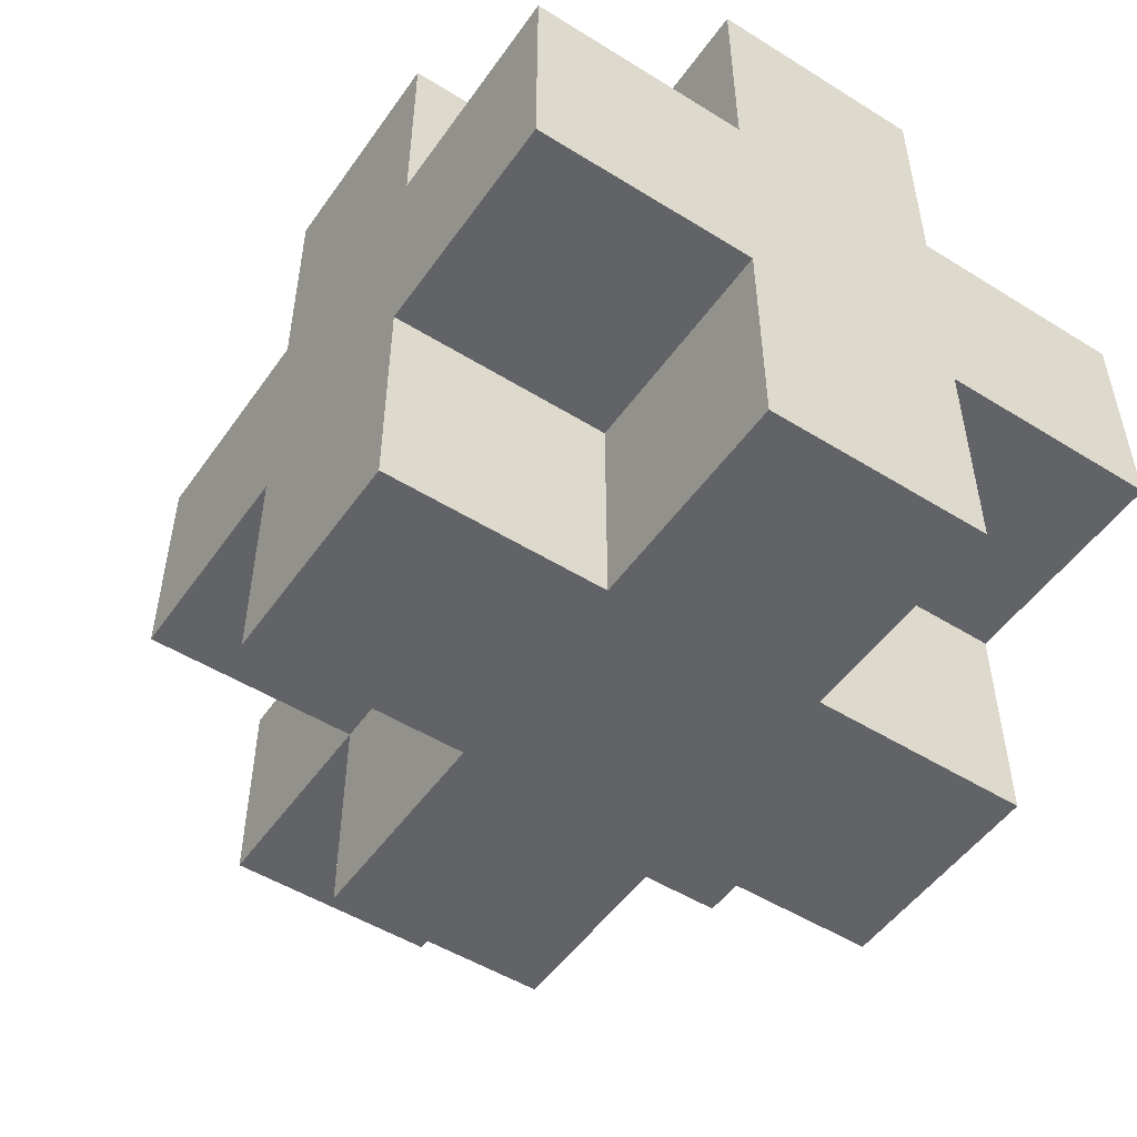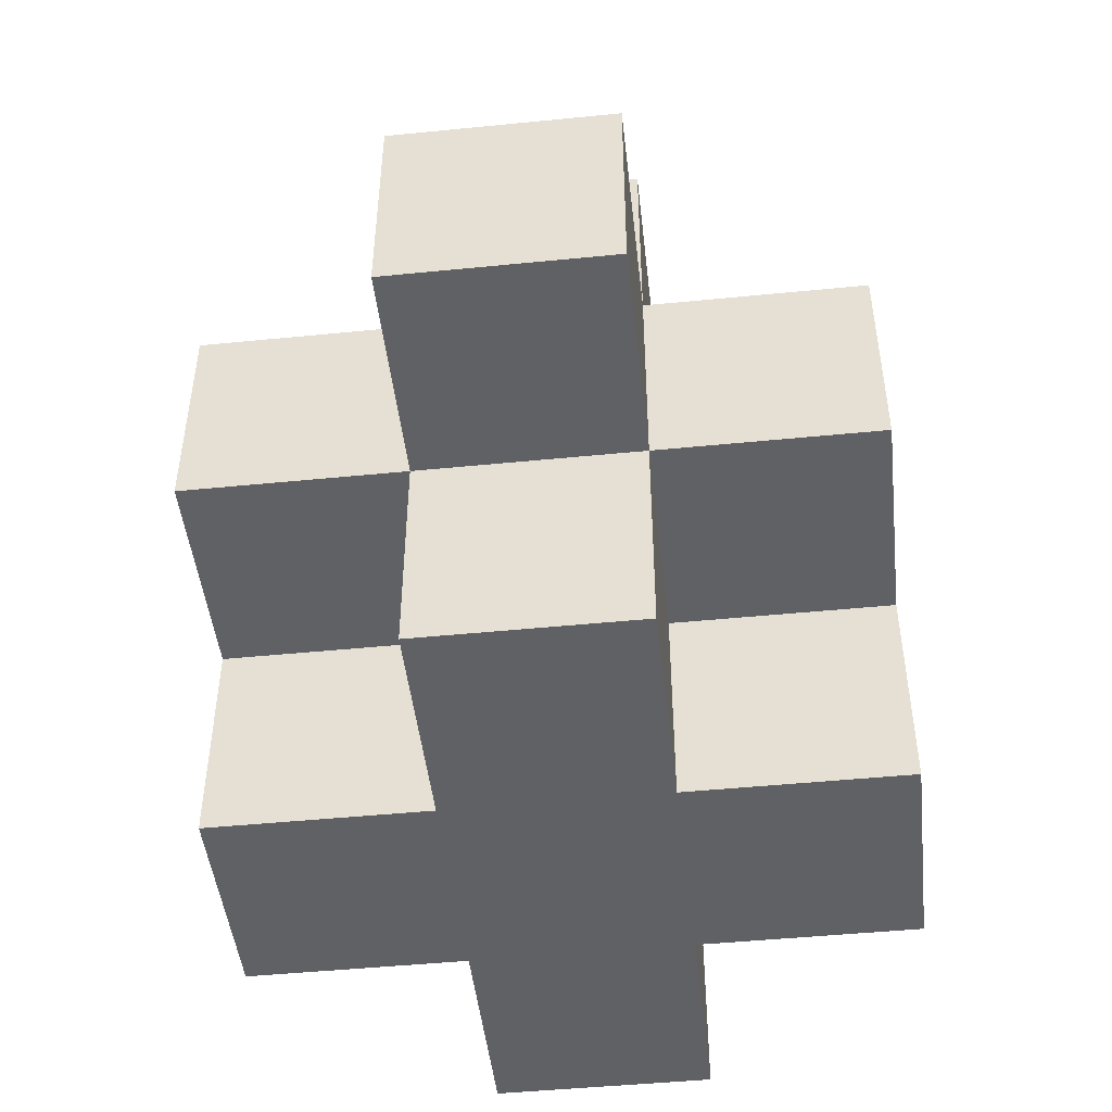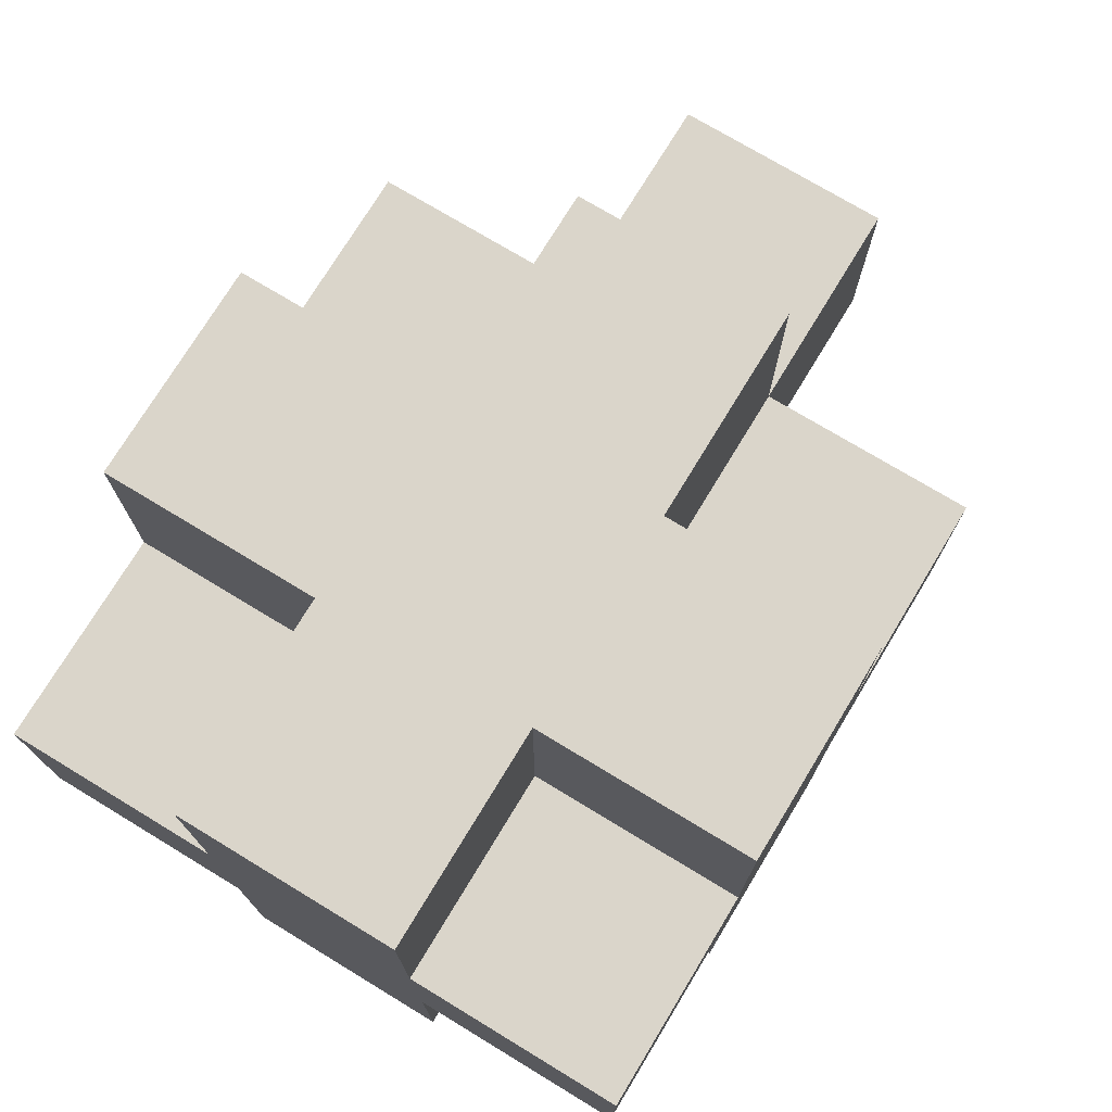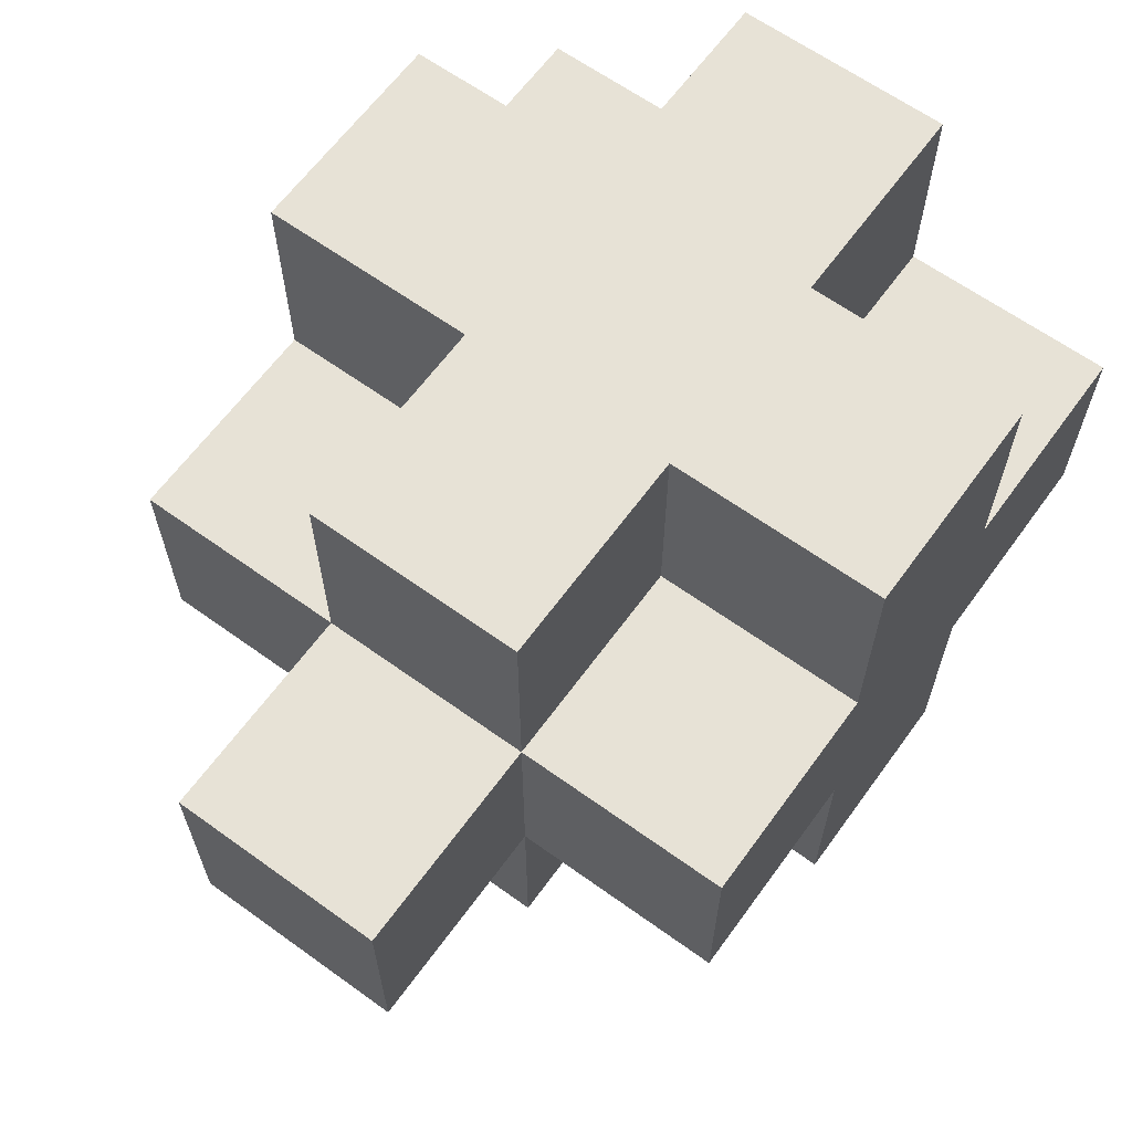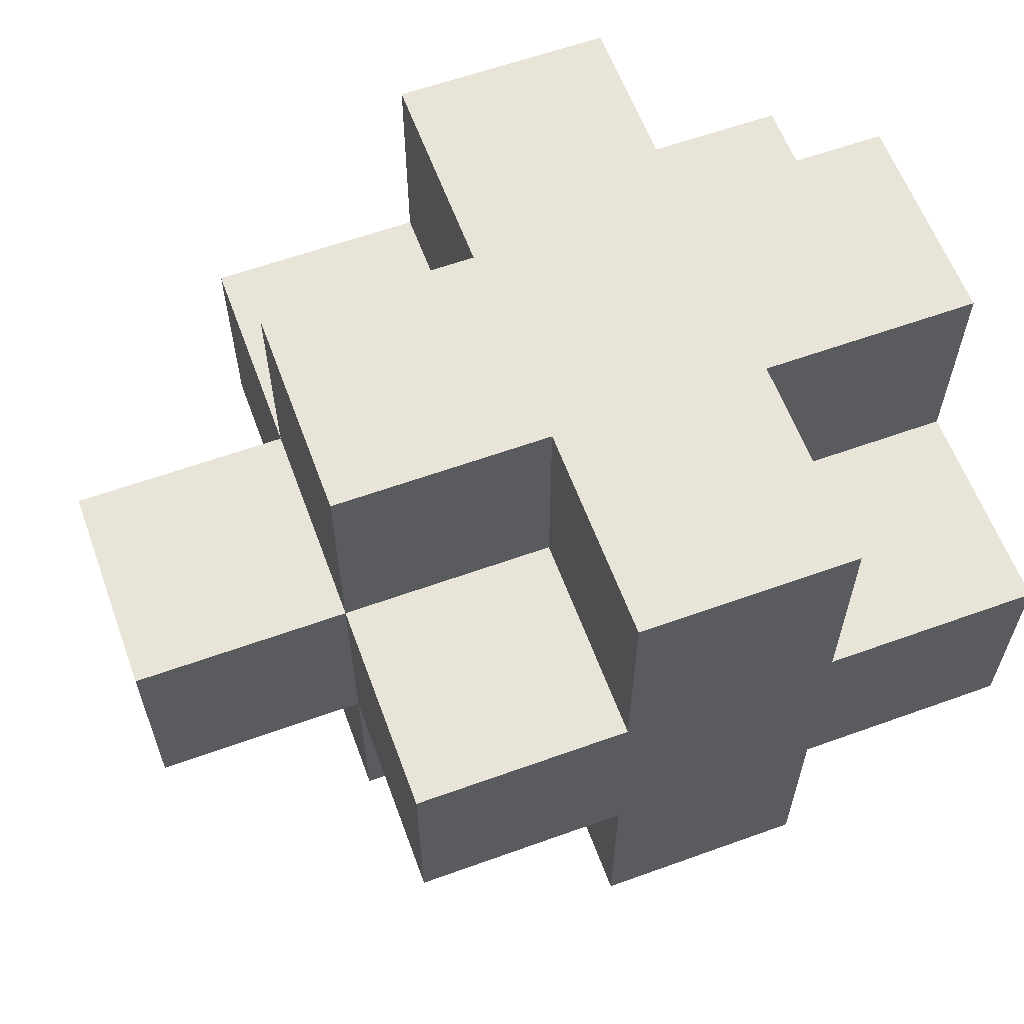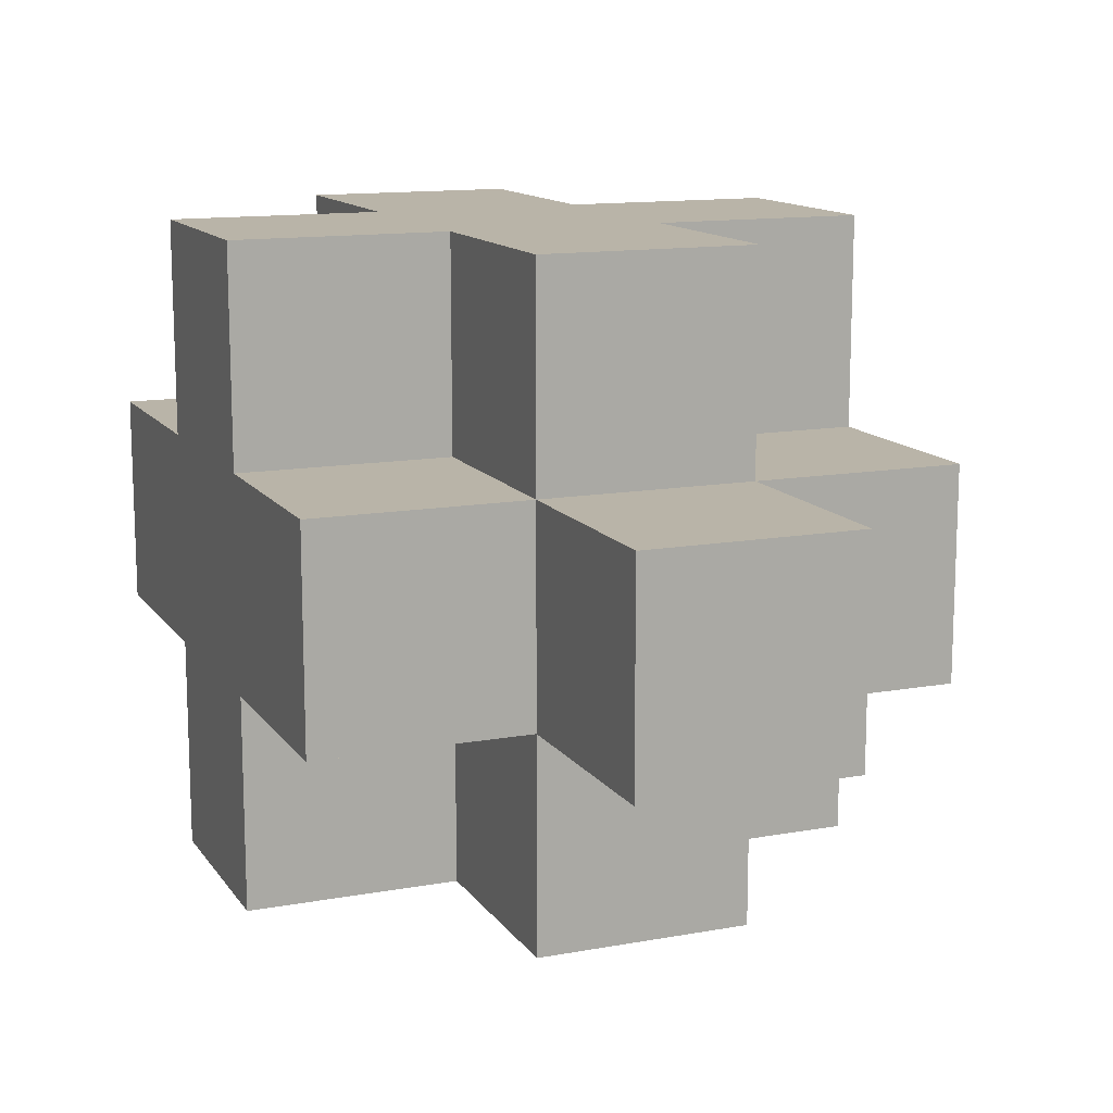
<metadata>
{"format":"obj","ext":"obj","renderer":"f3d","projection":"perspective","resolution":1024,"background":"white","views":[{"elev":-51.0,"azim":55.9,"up":"+Y"},{"elev":-47.5,"azim":-83.6,"up":"+Y"},{"elev":74.2,"azim":121.2,"up":"+Y"},{"elev":63.7,"azim":-54.0,"up":"+Y"},{"elev":60.7,"azim":-20.2,"up":"+Z"},{"elev":13.2,"azim":-112.3,"up":"+Z"}]}
</metadata>
<code>
g limonka
v -2 1 1
v -2 1 -0
v -2 2 1
v -2 2 -0
v -1 0 1
v -1 0 -0
v -1 1 2
v -1 1 1
v -1 1 -0
v -1 1 -1
v -1 2 2
v -1 2 1
v -1 2 -0
v -1 2 -1
v -1 3 1
v -1 3 -0
v 0 0 2
v 0 0 1
v 0 0 -0
v 0 0 -1
v 0 1 2
v 0 1 1
v 0 1 -0
v 0 1 -1
v 0 2 2
v 0 2 1
v 0 2 -0
v 0 2 -1
v 0 3 2
v 0 3 1
v 0 3 -0
v 0 3 -1
v 1 0 2
v 1 0 1
v 1 0 -0
v 1 0 -1
v 1 1 2
v 1 1 1
v 1 1 -0
v 1 1 -1
v 1 2 2
v 1 2 1
v 1 2 -0
v 1 2 -1
v 1 3 2
v 1 3 1
v 1 3 -0
v 1 3 -1
v 2 0 1
v 2 0 -0
v 2 1 2
v 2 1 1
v 2 1 -0
v 2 1 -1
v 2 2 2
v 2 2 1
v 2 2 -0
v 2 2 -1
v 2 3 1
v 2 3 -0
v -1 1 2
v -1 2 2
v 0 0 2
v 0 1 2
v 0 2 2
v 0 3 2
v 1 0 2
v 1 1 2
v 1 2 2
v 1 3 2
v 2 1 2
v 2 2 2
v -2 1 1
v -2 2 1
v -1 0 1
v -1 1 1
v -1 2 1
v -1 3 1
v 0 0 1
v 0 1 1
v 0 2 1
v 0 3 1
v 1 0 1
v 1 1 1
v 1 2 1
v 1 3 1
v 2 0 1
v 2 1 1
v 2 2 1
v 2 3 1
v -2 1 -0
v -2 2 -0
v -1 0 -0
v -1 1 -0
v -1 2 -0
v -1 3 -0
v 0 0 -0
v 0 1 -0
v 0 2 -0
v 0 3 -0
v 1 0 -0
v 1 1 -0
v 1 2 -0
v 1 3 -0
v 2 0 -0
v 2 1 -0
v 2 2 -0
v 2 3 -0
v -1 1 -1
v -1 2 -1
v 0 0 -1
v 0 1 -1
v 0 2 -1
v 0 3 -1
v 1 0 -1
v 1 1 -1
v 1 2 -1
v 1 3 -1
v 2 1 -1
v 2 2 -1
v 0 0 2
v 1 0 2
v -1 0 1
v 0 0 1
v 1 0 1
v 2 0 1
v -1 0 -0
v 0 0 -0
v 1 0 -0
v 2 0 -0
v 0 0 -1
v 1 0 -1
v -1 1 2
v 0 1 2
v 1 1 2
v 2 1 2
v -2 1 1
v -1 1 1
v 0 1 1
v 1 1 1
v 2 1 1
v -2 1 -0
v -1 1 -0
v 0 1 -0
v 1 1 -0
v 2 1 -0
v -1 1 -1
v 0 1 -1
v 1 1 -1
v 2 1 -1
v -1 2 2
v 0 2 2
v 1 2 2
v 2 2 2
v -2 2 1
v -1 2 1
v 0 2 1
v 1 2 1
v 2 2 1
v -2 2 -0
v -1 2 -0
v 0 2 -0
v 1 2 -0
v 2 2 -0
v -1 2 -1
v 0 2 -1
v 1 2 -1
v 2 2 -1
v 0 3 2
v 1 3 2
v -1 3 1
v 0 3 1
v 1 3 1
v 2 3 1
v -1 3 -0
v 0 3 -0
v 1 3 -0
v 2 3 -0
v 0 3 -1
v 1 3 -1
f 3 2 1
f 4 2 3
f 8 6 5
f 9 6 8
f 11 8 7
f 12 8 11
f 13 10 9
f 14 10 13
f 15 13 12
f 16 13 15
f 21 18 17
f 22 18 21
f 23 20 19
f 24 20 23
f 29 26 25
f 30 26 29
f 31 28 27
f 32 28 31
f 33 34 37
f 37 34 38
f 35 36 39
f 39 36 40
f 41 42 45
f 45 42 46
f 43 44 47
f 47 44 48
f 49 50 52
f 52 50 53
f 51 52 55
f 53 54 55
f 52 53 55
f 55 54 56
f 56 54 57
f 57 54 58
f 56 57 59
f 59 57 60
f 64 62 61
f 65 62 64
f 67 64 63
f 67 66 65
f 67 65 64
f 68 66 67
f 69 66 68
f 70 66 69
f 71 69 68
f 72 69 71
f 76 74 73
f 77 74 76
f 79 76 75
f 80 76 79
f 81 78 77
f 82 78 81
f 87 84 83
f 88 84 87
f 89 86 85
f 90 86 89
f 91 92 94
f 94 92 95
f 93 94 97
f 97 94 98
f 95 96 99
f 99 96 100
f 101 102 105
f 105 102 106
f 103 104 107
f 107 104 108
f 109 110 112
f 112 110 113
f 111 112 115
f 113 114 115
f 112 113 115
f 115 114 116
f 116 114 117
f 117 114 118
f 116 117 119
f 119 117 120
f 124 122 121
f 125 122 124
f 127 124 123
f 127 126 125
f 127 125 124
f 128 126 127
f 129 126 128
f 130 126 129
f 131 129 128
f 132 129 131
f 138 134 133
f 139 134 138
f 140 136 135
f 141 136 140
f 142 138 137
f 143 138 142
f 147 144 143
f 148 144 147
f 149 146 145
f 150 146 149
f 151 152 156
f 156 152 157
f 153 154 158
f 158 154 159
f 155 156 160
f 160 156 161
f 161 162 165
f 165 162 166
f 163 164 167
f 167 164 168
f 169 170 172
f 172 170 173
f 171 172 175
f 173 174 175
f 172 173 175
f 175 174 176
f 176 174 177
f 177 174 178
f 176 177 179
f 179 177 180

</code>
